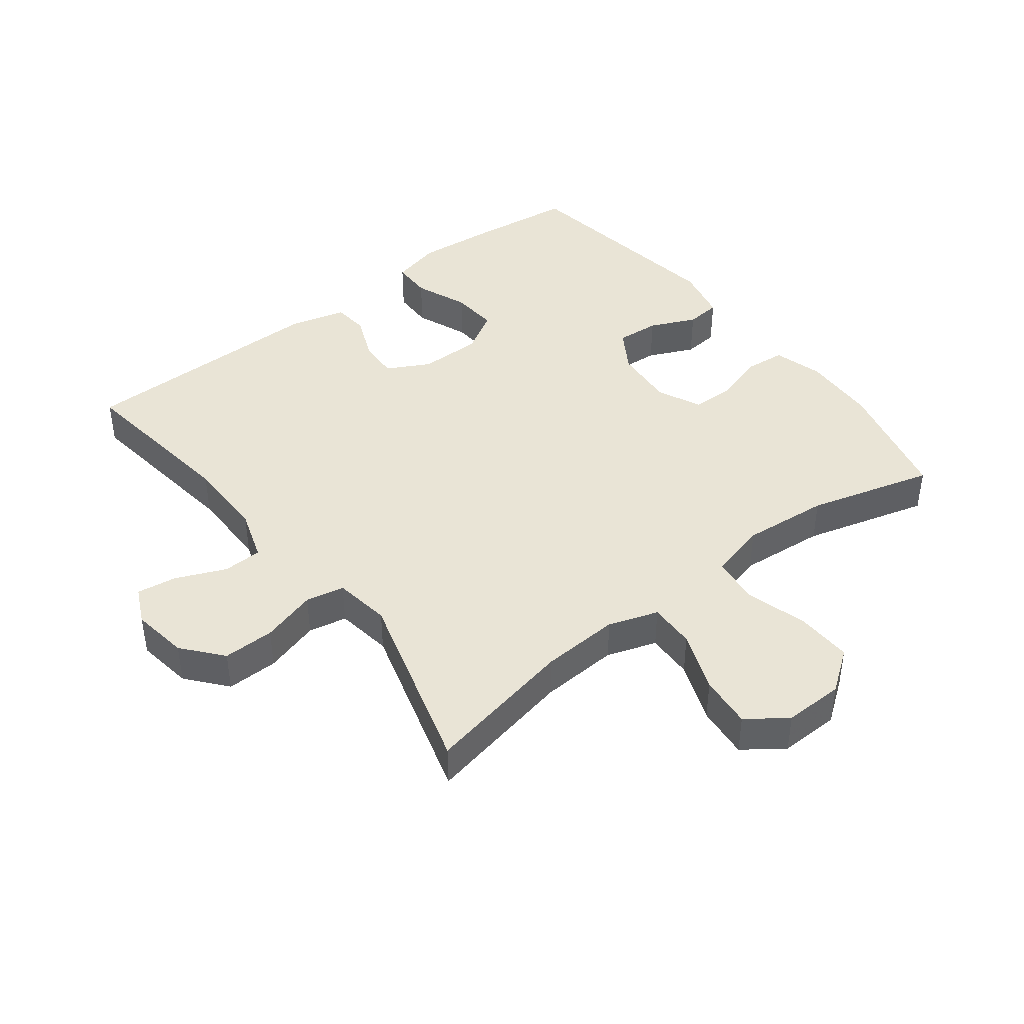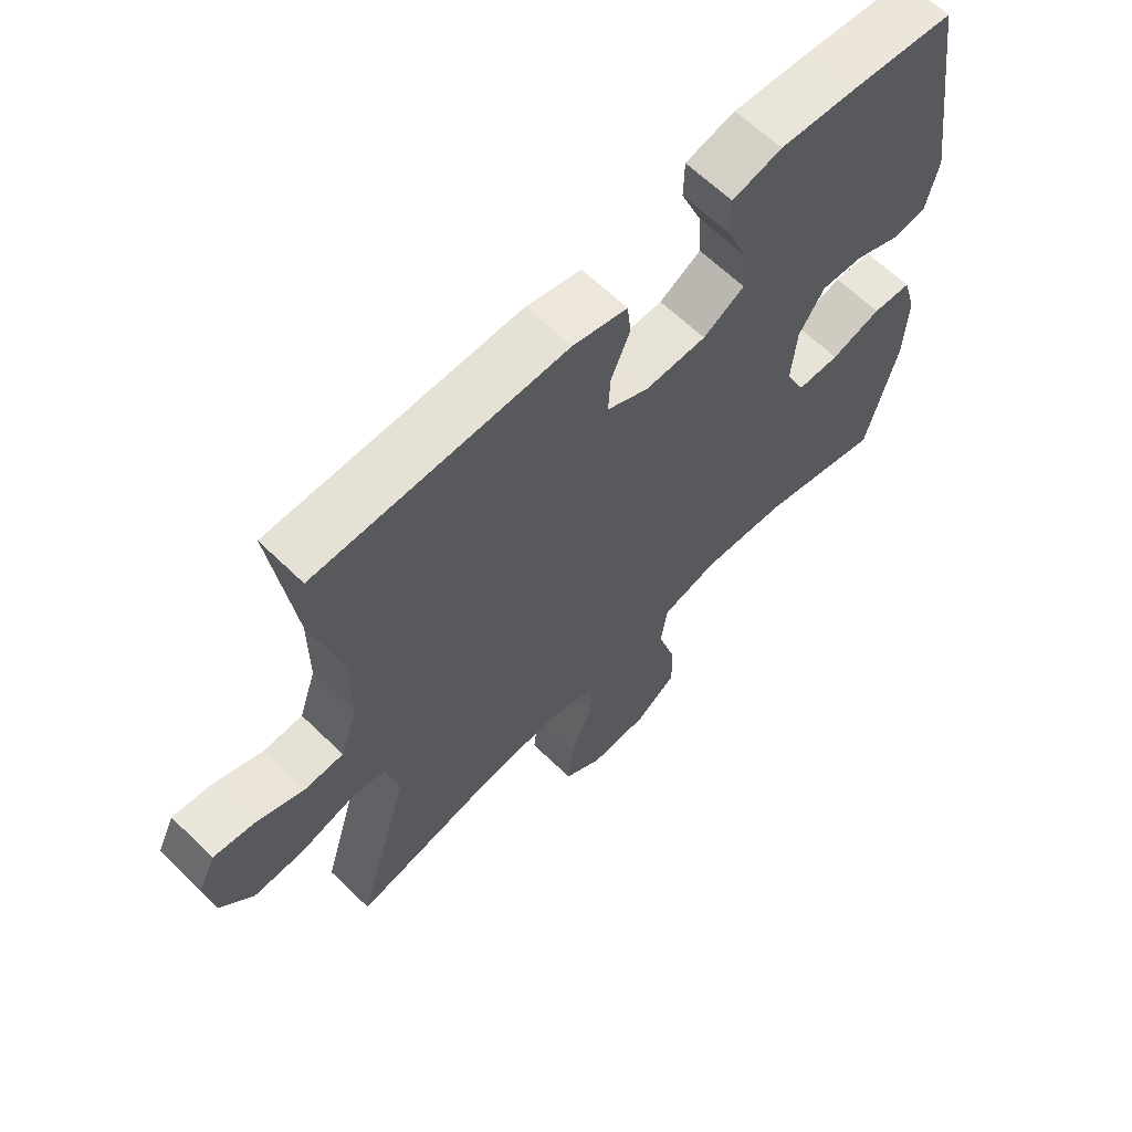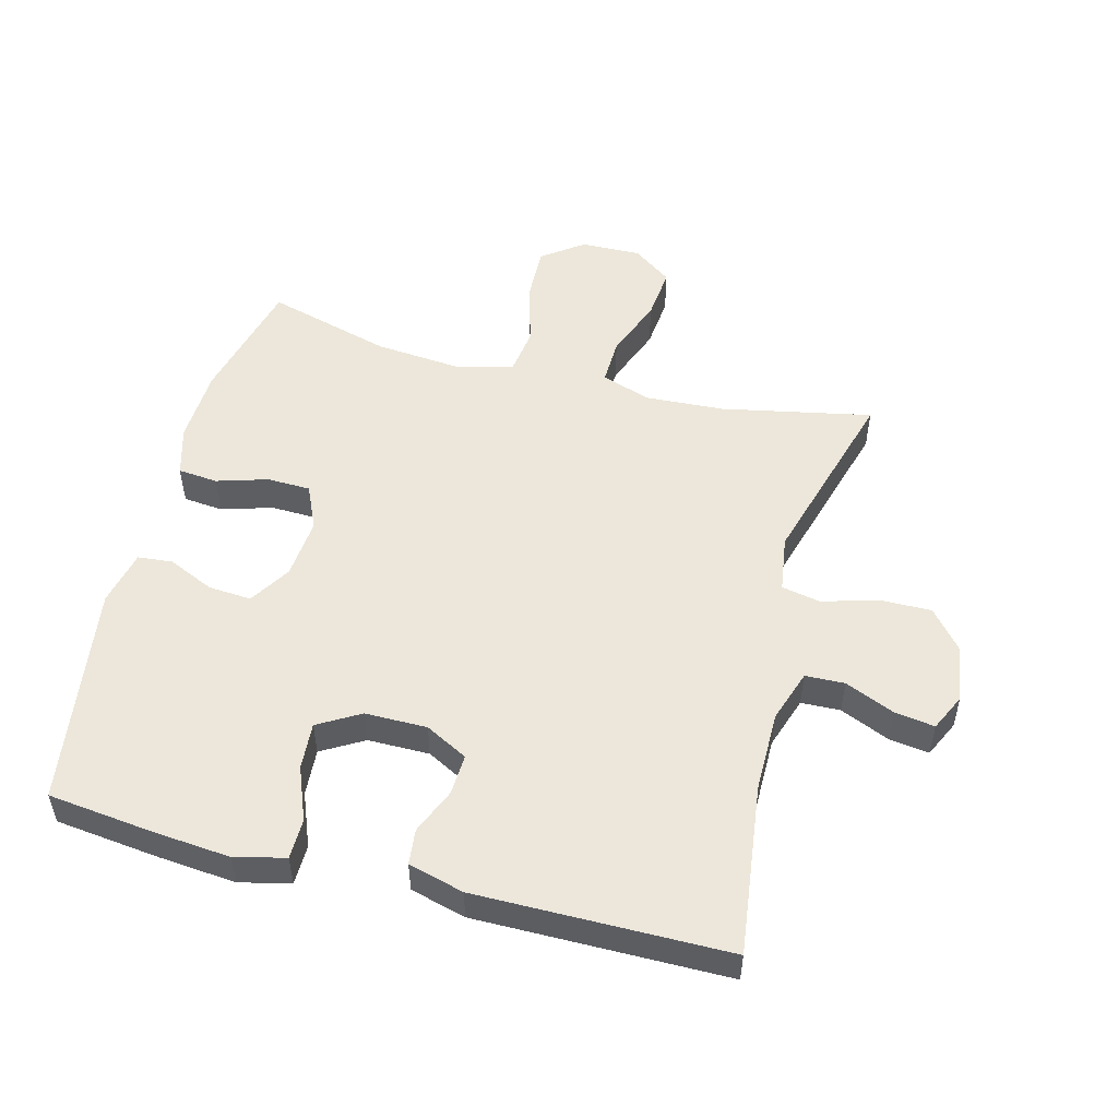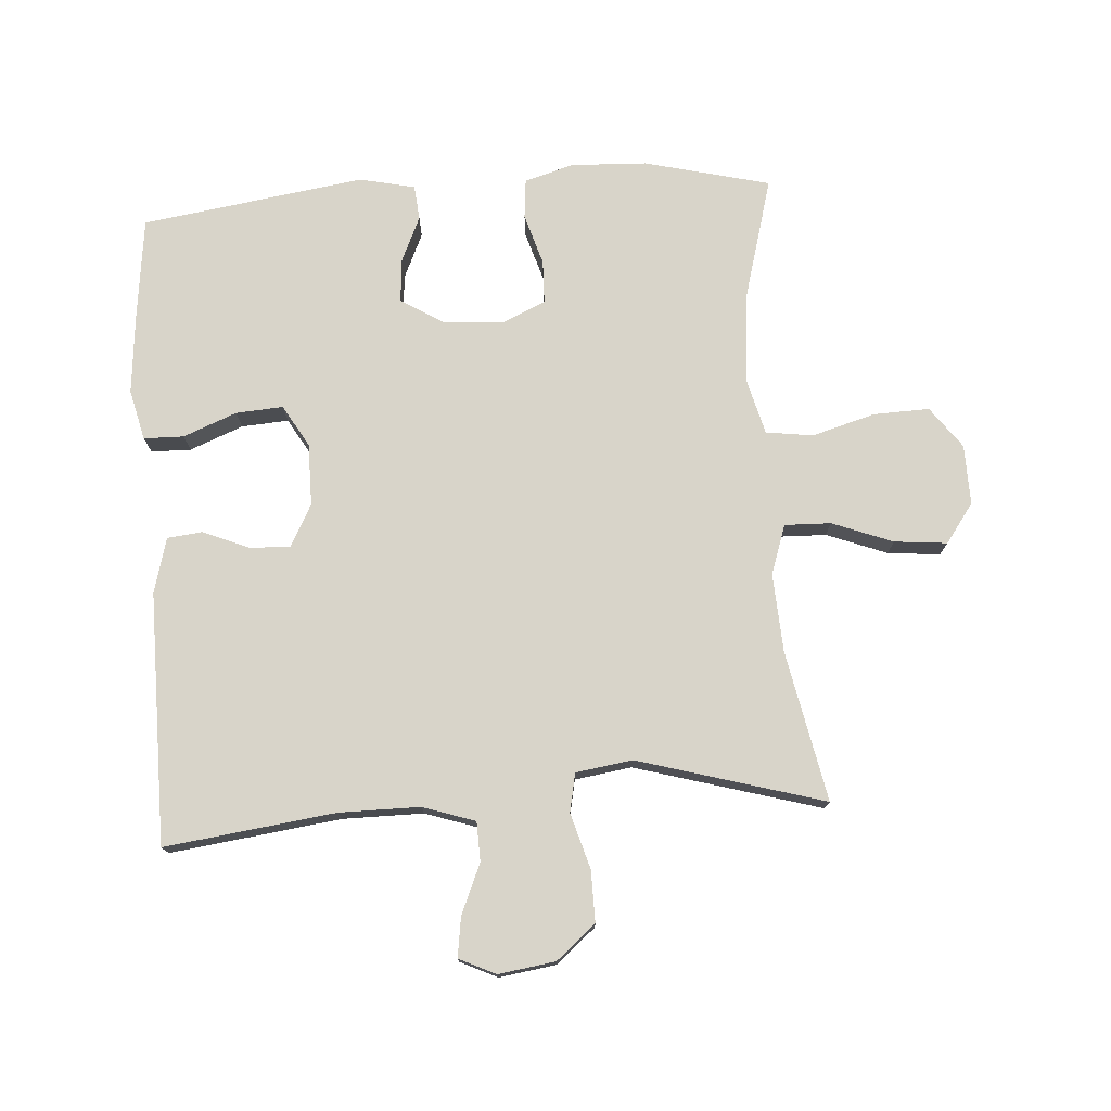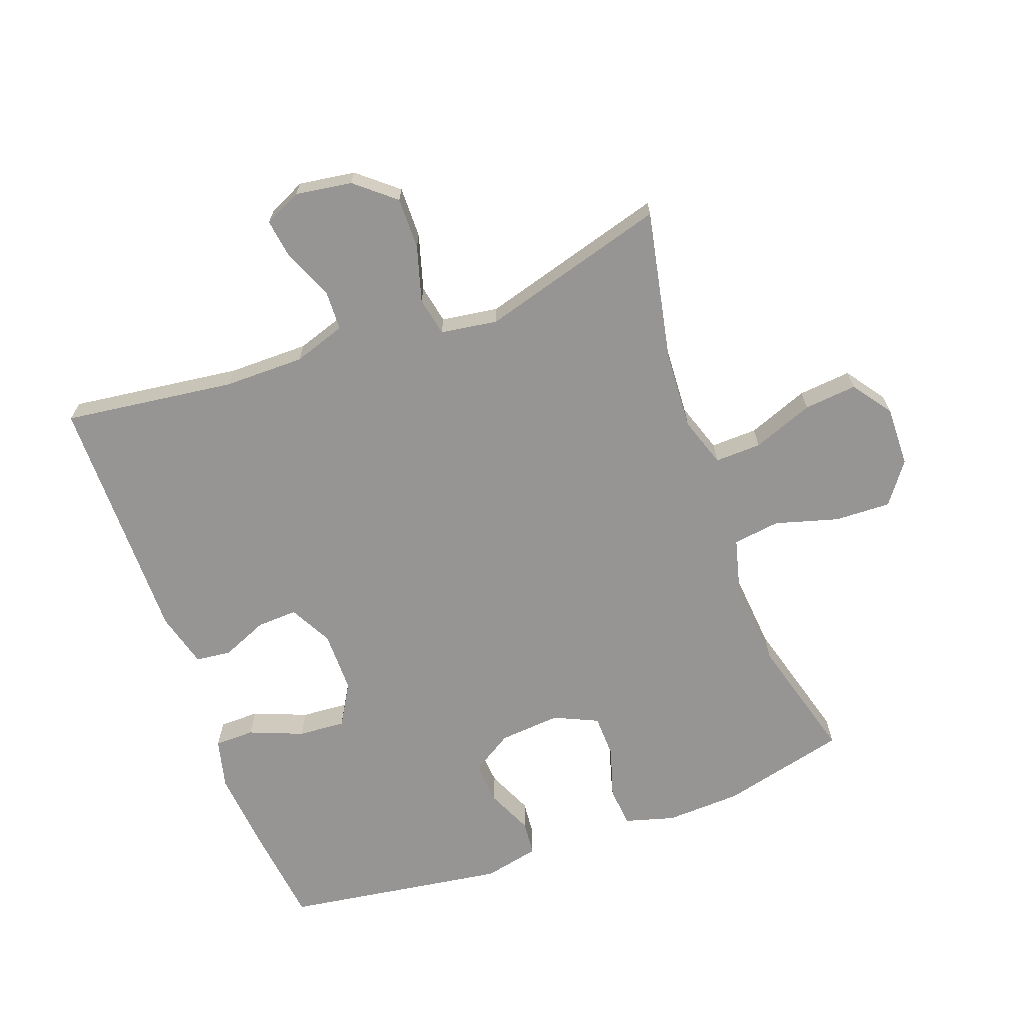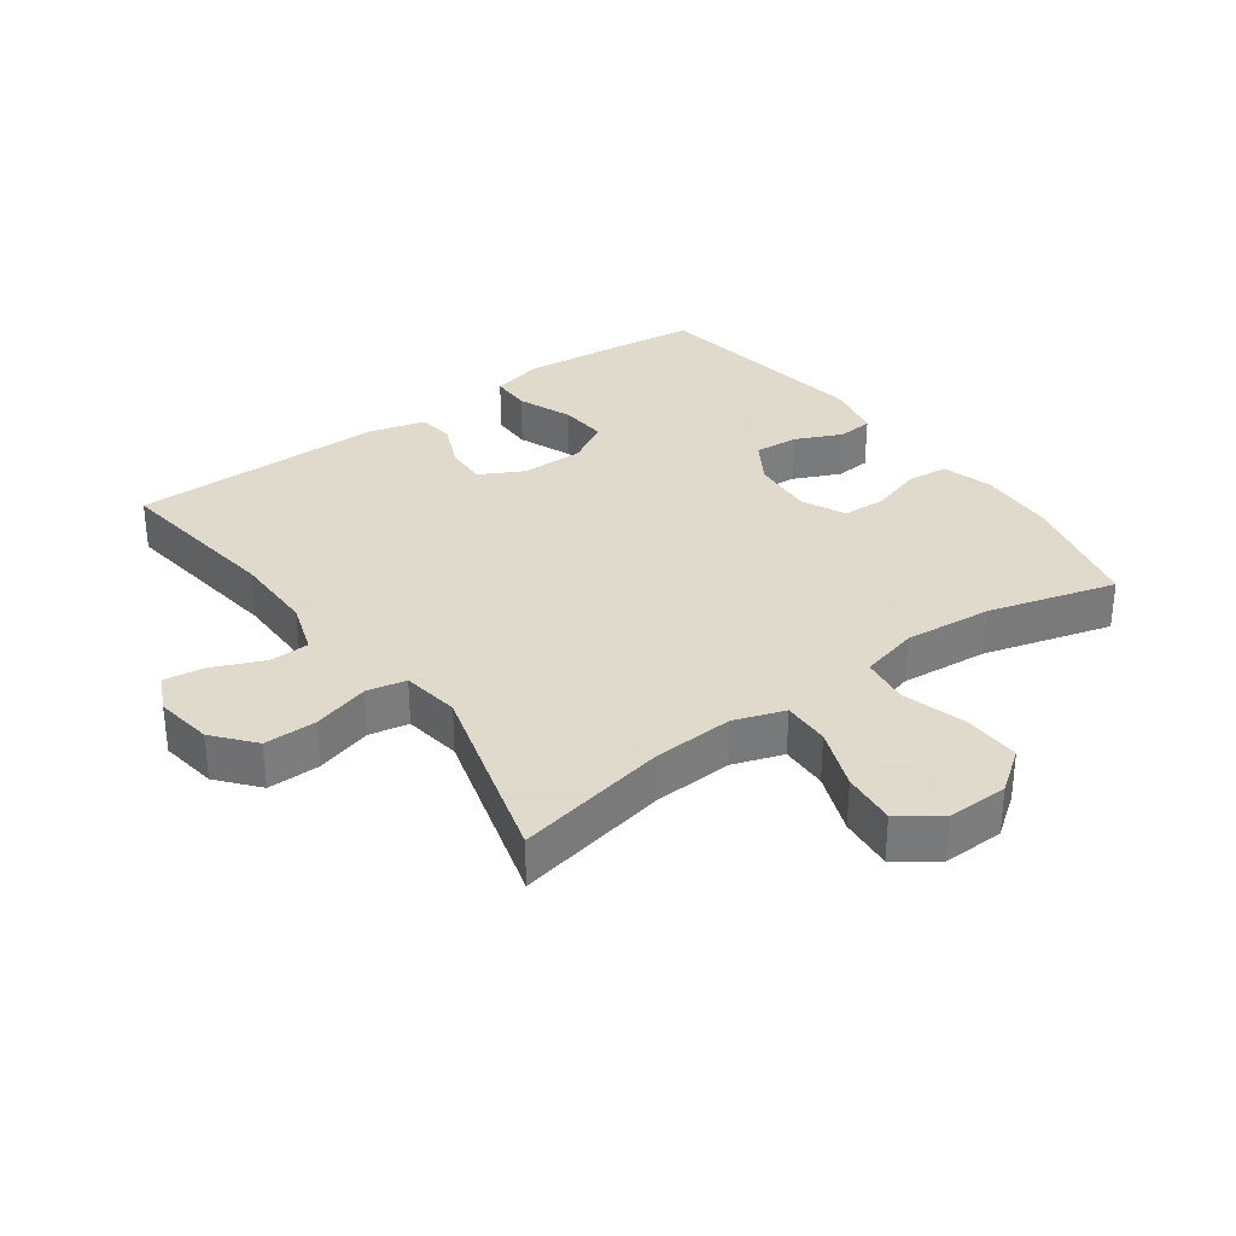
<metadata>
{"format":"obj","ext":"obj","renderer":"f3d","projection":"perspective","resolution":1024,"background":"white","views":[{"elev":42.7,"azim":142.3,"up":"+Y"},{"elev":63.9,"azim":134.4,"up":"+Z"},{"elev":52.0,"azim":14.6,"up":"+Y"},{"elev":75.6,"azim":86.1,"up":"+Y"},{"elev":-67.5,"azim":110.0,"up":"+Y"},{"elev":32.4,"azim":144.0,"up":"+Y"}]}
</metadata>
<code>
v -0.5 0.07 -0.5
v -0.548 0.07 -0.305
v -0.553 0.07 -0.188
v -0.531 0.07 -0.111
v -0.469 0.07 -0.105
v -0.39 0.07 -0.129
v -0.323 0.07 -0.127
v -0.292 0.07 -0.059
v -0.3 0.07 0.036
v -0.34 0.07 0.1
v -0.407 0.07 0.095
v -0.478 0.07 0.063
v -0.532 0.07 0.068
v -0.551 0.07 0.154
v -0.5 0.07 0.5
v -0.338 0.07 0.519
v -0.217 0.07 0.53
v -0.139 0.07 0.511
v -0.138 0.07 0.449
v -0.171 0.07 0.366
v -0.176 0.07 0.293
v -0.111 0.07 0.255
v -0.015 0.07 0.255
v 0.051 0.07 0.29
v 0.048 0.07 0.353
v 0.018 0.07 0.424
v 0.024 0.07 0.479
v 0.11 0.07 0.502
v 0.5 0.07 0.5
v 0.466 0.07 0.235
v 0.466 0.07 0.11
v 0.493 0.07 0.029
v 0.554 0.07 0.027
v 0.631 0.07 0.06
v 0.693 0.07 0.069
v 0.72 0.07 0.012
v 0.707 0.07 -0.076
v 0.656 0.07 -0.137
v 0.576 0.07 -0.136
v 0.49 0.07 -0.111
v 0.43 0.07 -0.123
v 0.417 0.07 -0.211
v 0.5 0.07 -0.5
v 0.267 0.07 -0.453
v 0.145 0.07 -0.446
v 0.068 0.07 -0.472
v 0.07 0.07 -0.544
v 0.106 0.07 -0.638
v 0.114 0.07 -0.72
v 0.053 0.07 -0.764
v -0.04 0.07 -0.762
v -0.104 0.07 -0.715
v -0.101 0.07 -0.628
v -0.073 0.07 -0.53
v -0.083 0.07 -0.457
v -0.172 0.07 -0.434
v -0.306 0.07 -0.446
v -0.5 0 -0.5
v -0.548 0 -0.305
v -0.553 0 -0.188
v -0.531 0 -0.111
v -0.469 0 -0.105
v -0.39 0 -0.129
v -0.323 0 -0.127
v -0.292 0 -0.059
v -0.3 0 0.036
v -0.34 0 0.1
v -0.407 0 0.095
v -0.478 0 0.063
v -0.532 0 0.068
v -0.551 0 0.154
v -0.5 0 0.5
v -0.338 0 0.519
v -0.217 0 0.53
v -0.139 0 0.511
v -0.138 0 0.449
v -0.171 0 0.366
v -0.176 0 0.293
v -0.111 0 0.255
v -0.015 0 0.255
v 0.051 0 0.29
v 0.048 0 0.353
v 0.018 0 0.424
v 0.024 0 0.479
v 0.11 0 0.502
v 0.5 0 0.5
v 0.466 0 0.235
v 0.466 0 0.11
v 0.493 0 0.029
v 0.554 0 0.027
v 0.631 0 0.06
v 0.693 0 0.069
v 0.72 0 0.012
v 0.707 0 -0.076
v 0.656 0 -0.137
v 0.576 0 -0.136
v 0.49 0 -0.111
v 0.43 0 -0.123
v 0.417 0 -0.211
v 0.5 0 -0.5
v 0.267 0 -0.453
v 0.145 0 -0.446
v 0.068 0 -0.472
v 0.07 0 -0.544
v 0.106 0 -0.638
v 0.114 0 -0.72
v 0.053 0 -0.764
v -0.04 0 -0.762
v -0.104 0 -0.715
v -0.101 0 -0.628
v -0.073 0 -0.53
v -0.083 0 -0.457
v -0.172 0 -0.434
v -0.306 0 -0.446
f 51 52 53 54
f 51 54 55
f 50 51 55
f 47 48 49 50
f 46 47 50 55
f 45 46 55 56
f 42 43 44
f 41 42 44 45
f 37 38 39 40
f 35 36 37 40
f 33 34 35 40
f 32 33 40 41
f 31 32 41 45
f 27 28 29 30
f 25 26 27 30
f 24 25 30 31
f 23 24 31 45
f 17 18 19 20
f 17 20 21
f 16 17 21
f 15 16 21
f 14 15 21
f 11 12 13 14
f 10 11 14 21
f 9 10 21 22
f 3 4 5 6
f 3 6 7
f 57 1 2 3
f 56 57 3 7
f 8 9 22 23
f 23 45 56
f 7 8 23 56
f 111 110 109 108
f 112 111 108
f 112 108 107
f 107 106 105 104
f 112 107 104 103
f 113 112 103 102
f 101 100 99
f 102 101 99 98
f 97 96 95 94
f 97 94 93 92
f 97 92 91 90
f 98 97 90 89
f 102 98 89 88
f 87 86 85 84
f 87 84 83 82
f 88 87 82 81
f 102 88 81 80
f 77 76 75 74
f 78 77 74
f 78 74 73
f 78 73 72
f 78 72 71
f 71 70 69 68
f 78 71 68 67
f 79 78 67 66
f 63 62 61 60
f 64 63 60
f 60 59 58 114
f 64 60 114 113
f 80 79 66 65
f 113 102 80
f 113 80 65 64
f 1 58 59 2
f 2 59 60 3
f 3 60 61 4
f 4 61 62 5
f 5 62 63 6
f 6 63 64 7
f 7 64 65 8
f 8 65 66 9
f 9 66 67 10
f 10 67 68 11
f 11 68 69 12
f 12 69 70 13
f 13 70 71 14
f 14 71 72 15
f 15 72 73 16
f 16 73 74 17
f 17 74 75 18
f 18 75 76 19
f 19 76 77 20
f 20 77 78 21
f 21 78 79 22
f 22 79 80 23
f 23 80 81 24
f 24 81 82 25
f 25 82 83 26
f 26 83 84 27
f 27 84 85 28
f 28 85 86 29
f 29 86 87 30
f 30 87 88 31
f 31 88 89 32
f 32 89 90 33
f 33 90 91 34
f 34 91 92 35
f 35 92 93 36
f 36 93 94 37
f 37 94 95 38
f 38 95 96 39
f 39 96 97 40
f 40 97 98 41
f 41 98 99 42
f 42 99 100 43
f 43 100 101 44
f 44 101 102 45
f 45 102 103 46
f 46 103 104 47
f 47 104 105 48
f 48 105 106 49
f 49 106 107 50
f 50 107 108 51
f 51 108 109 52
f 52 109 110 53
f 53 110 111 54
f 54 111 112 55
f 55 112 113 56
f 56 113 114 57
f 57 114 58 1

</code>
